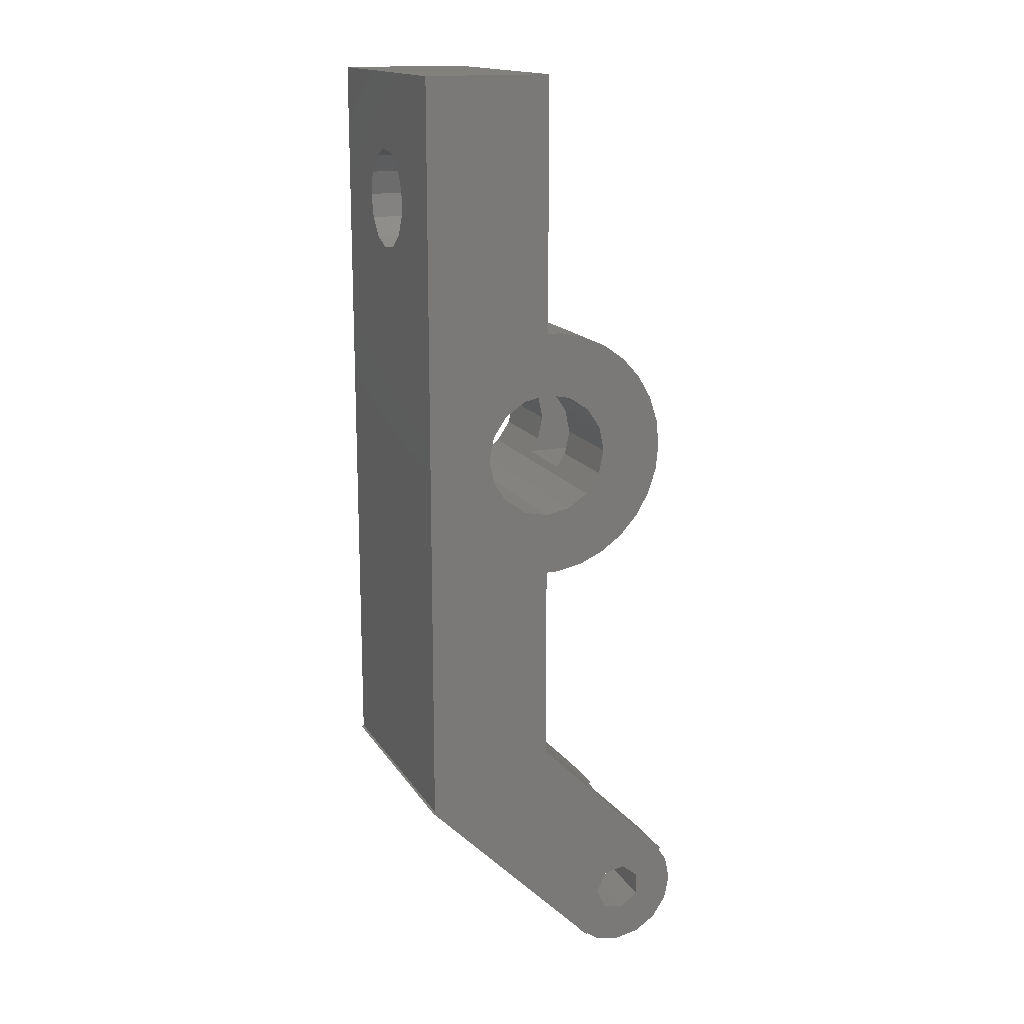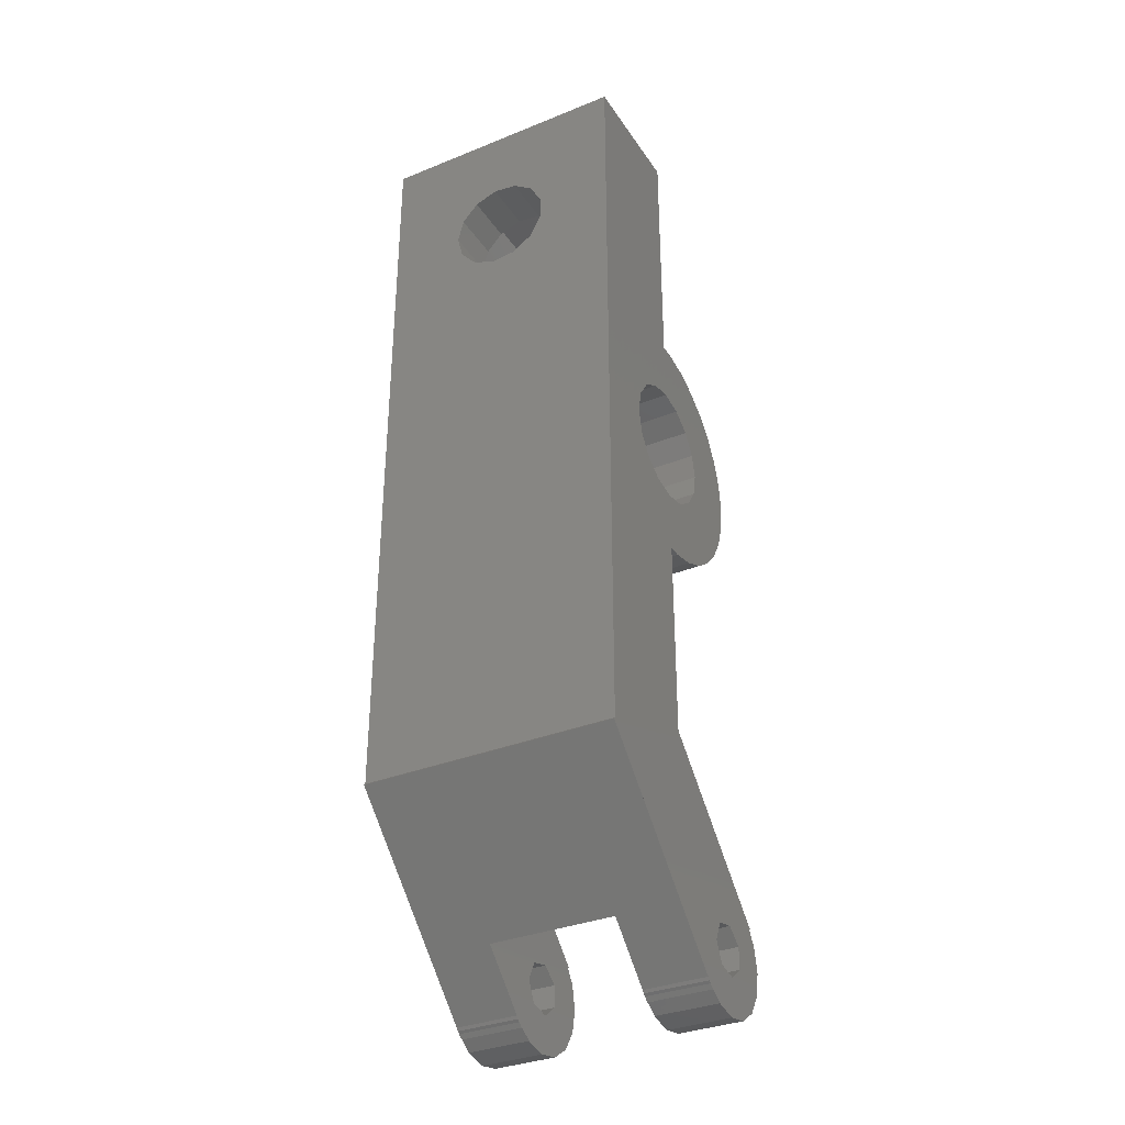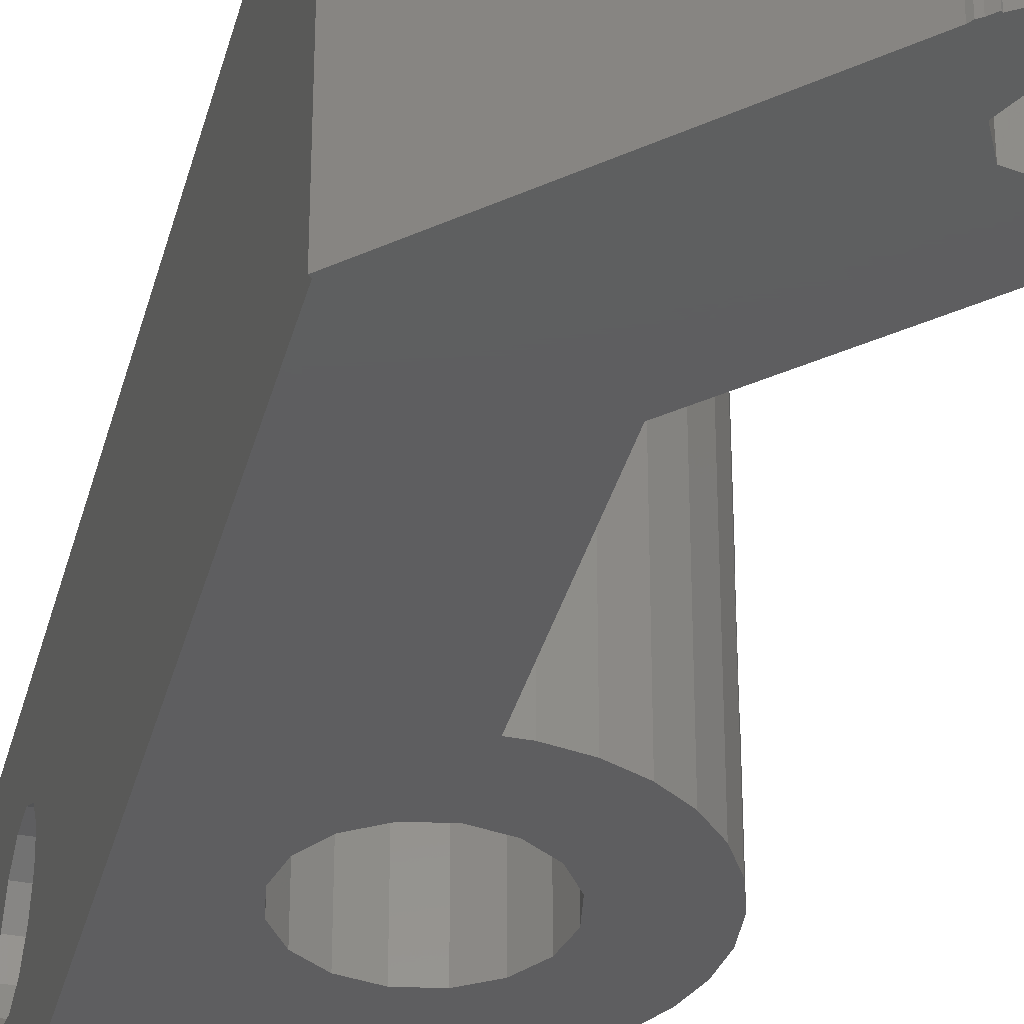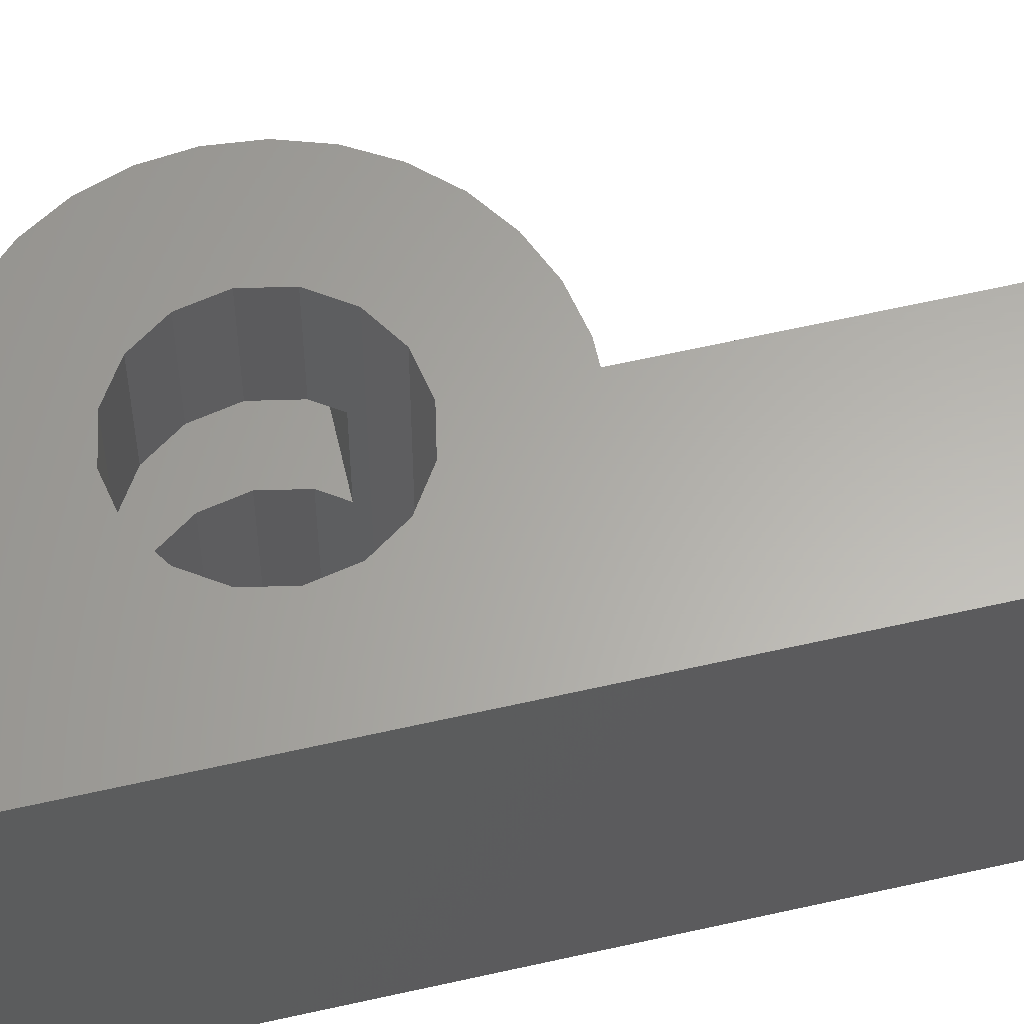
<metadata>
{"format":"stl","ext":"stl","renderer":"f3d","projection":"perspective","resolution":1024,"background":"white","views":[{"elev":16.0,"azim":-21.8,"up":"+Y"},{"elev":-34.0,"azim":-61.3,"up":"+Y"},{"elev":-35.8,"azim":-14.1,"up":"+Z"},{"elev":63.0,"azim":-102.9,"up":"+Z"}]}
</metadata>
<code>
# stl→obj: 269 verts, 554 faces
v 19.78 27.92 6.127e-15
v 20 30 6.214e-15
v 19.78 32.08 6.127e-15
v 18.09 35.88 5.451e-15
v 19.14 34.07 5.869e-15
v 16.69 37.43 4.893e-15
v 15 38.66 4.217e-15
v 13.09 39.51 3.455e-15
v 11.05 39.95 2.638e-15
v 10 39.95 2.22e-15
v 13.54 33.54 3.632e-15
v 10 35 2.22e-15
v 11.91 34.62 2.985e-15
v 14.62 28.09 4.065e-15
v 15 30 4.217e-15
v 13.54 26.46 3.632e-15
v 11.91 25.38 2.985e-15
v 10 20.05 2.22e-15
v 10 25 2.22e-15
v 11.05 20.05 2.638e-15
v 13.09 20.49 3.455e-15
v 15 21.34 4.217e-15
v 16.69 22.57 4.893e-15
v 18.09 24.12 5.451e-15
v 19.14 25.93 5.869e-15
v 14.62 31.91 4.065e-15
v 20 30 -7
v 19.78 32.08 -7
v 19.78 27.92 -7
v 19.48 27 -7
v 19.78 27.92 -20
v 19.78 27.92 -13
v 19.14 25.93 -20
v 19.48 27 -13
v 18.09 24.12 -20
v 16.69 22.57 -20
v 15 21.34 -20
v 13.09 20.49 -20
v 11.05 20.05 -20
v 8.955 20.05 -20
v 10 20.05 -20
v 10 4.142 2.22e-15
v 10 4.142 -20
v 15.75 -11.56 3.498e-15
v 14 -14 3.109e-15
v 16.31 -11.69 3.621e-15
v -0.1421 0.1421 -3.156e-17
v 0 60 0
v 5 30 1.11e-15
v 10 60 2.22e-15
v 15.75 -8.436 3.498e-15
v 15 -10 3.331e-15
v 17 -8.152 3.775e-15
v 17 -5 3.775e-15
v 18.91 -5.381 4.2e-15
v 20.54 -6.464 4.56e-15
v 21.07 -6.929 4.679e-15
v 20.94 -7.064 4.649e-15
v 0 0.2843 0
v 5.381 31.91 1.195e-15
v 6.464 33.54 1.435e-15
v 8.087 34.62 1.796e-15
v 8.087 25.38 1.796e-15
v 6.464 26.46 1.435e-15
v 5.381 28.09 1.195e-15
v 8.087 25.38 -20
v 10 25 -20
v 11.91 25.38 -20
v 13.54 26.46 -20
v 14.62 28.09 -20
v 13.89 27 -13
v 14.62 28.09 -13
v 13.89 27 -7
v 14.62 28.09 -7
v 15 30 -7
v 14.62 31.91 -7
v 13.54 33.54 -7
v 11.91 34.62 -7
v 10 35 -7
v 8.087 34.62 -20
v 10 35 -13
v 10 35 -20
v 10 50 -2
v 10 39.95 -7
v 10 43.07 -6
v 10 56.93 -6
v 10 60 -20
v 10 56.93 -14
v 10 50 -18
v 10 39.95 -20
v 10 39.95 -13
v 10 43.07 -14
v 11.05 39.95 -7
v 13.09 39.51 -7
v 15 38.66 -7
v 16.69 37.43 -7
v 18.09 35.88 -7
v 19.14 34.07 -7
v 20 30 -13
v 19.14 34.07 -13
v 19.78 32.08 -13
v 18.09 35.88 -13
v 16.69 37.43 -13
v 15 38.66 -13
v 13.09 39.51 -13
v 11.05 39.95 -13
v 13.54 33.54 -13
v 11.91 34.62 -13
v 14.62 31.91 -13
v 15 30 -13
v 20 30 -20
v 19.78 32.08 -20
v 6.91 20.49 -20
v 5 21.34 -20
v 3.309 22.57 -20
v 1.91 24.12 -20
v 6.464 26.46 -20
v 0.8645 25.93 -20
v 5.381 28.09 -20
v 0.2185 27.92 -20
v 5 30 -20
v 7.987e-15 30 -20
v 5.381 31.91 -20
v 0.2185 32.08 -20
v 6.464 33.54 -20
v 0.8645 34.07 -20
v 1.91 35.88 -20
v 3.309 37.43 -20
v 5 38.66 -20
v 6.91 39.51 -20
v 8.955 39.95 -20
v 11.05 39.95 -20
v 13.09 39.51 -20
v 15 38.66 -20
v 16.69 37.43 -20
v 18.09 35.88 -20
v 19.14 34.07 -20
v 14.62 31.91 -20
v 15 30 -20
v 13.54 33.54 -20
v 11.91 34.62 -20
v 13.32 -13.32 -20
v -0.1421 0.1421 -20
v 12.38 -11.91 -20
v 3.546e-15 0.2843 -20
v 3.546e-15 60 -20
v 12 -10 -20
v 21.07 -6.929 -20
v 17.45 -8.05 -20
v 17 -5 -20
v 15.09 -5.381 -20
v 13.46 -6.464 -20
v 18.8 -9.198 -20
v 18.8 -9.132 -20
v 12.38 -8.087 -20
v 17 -8.152 -20
v 21.07 -6.929 -5
v 16.43 -2.287 -5
v 16.43 -2.287 -15
v 21.07 -6.929 -15
v 13.32 -13.32 2.306e-15
v 9.358 -9.358 -5
v 13.32 -13.32 -5
v 13.32 -13.32 -15
v 9.358 -9.358 -15
v 13.68 -13.68 2.448e-15
v 13.68 -13.68 -5
v 14 -14 -5
v 1.859e-15 53.97 -10.48
v 1.085e-15 49.04 -6.116
v 1.085e-15 50.96 -6.116
v 1.242e-15 47.35 -7.006
v 2.483e-15 50 -14
v 2.401e-15 48.14 -13.54
v 1.522e-15 46.26 -8.582
v 1.859e-15 46.03 -10.48
v 2.176e-15 46.71 -12.27
v 2.401e-15 51.86 -13.54
v 2.176e-15 53.29 -12.27
v 1.522e-15 53.74 -8.582
v 1.242e-15 52.65 -7.006
v 20.94 -7.064 -5
v 21.62 -8.087 5.62e-15
v 21.62 -8.087 -5
v 20.54 -6.464 5.187e-15
v 18.91 -5.381 4.539e-15
v 21.62 -11.91 5.62e-15
v 22 -10 5.772e-15
v 18.8 -9.132 4.494e-15
v 17.45 -8.05 3.952e-15
v 17.45 -11.95 3.952e-15
v 18.8 -10.87 4.494e-15
v 14.06 -13.94 2.602e-15
v 16.31 -11.69 3.499e-15
v 15.09 -14.62 3.011e-15
v 17 -15 3.775e-15
v 18.91 -14.62 4.539e-15
v 20.54 -13.54 5.187e-15
v 15.75 -8.436 -5
v 17.45 -8.05 -5
v 15 -10 -5
v 15.75 -11.56 -5
v 17.45 -11.95 -5
v 14.06 -13.94 -5
v 4.1 43.07 -6
v 4.1 50 -2
v 4.1 43.07 -14
v 4.1 50 -18
v 4.1 56.93 -14
v 4.1 56.93 -6
v 13.46 -13.54 -15
v 13.46 -13.54 -20
v 22 -10 -20
v 21.62 -11.91 -20
v 21.62 -8.087 -20
v 20.54 -13.54 -20
v 18.91 -14.62 -20
v 17 -15 -20
v 15.09 -14.62 -20
v 17.45 -11.95 -20
v 15.75 -11.56 -20
v 15 -10 -20
v 15.75 -8.436 -20
v 20.94 -7.064 -20
v 18.8 -10.87 -20
v 17.45 -8.05 -15
v 15.75 -8.436 -15
v 18.8 -9.132 -15
v 18.8 -10.87 -15
v 20.94 -7.064 -15
v 18.91 -14.62 -15
v 20.54 -13.54 -15
v 21.62 -11.91 -15
v 21.62 -8.087 -15
v 22 -10 -15
v 13.68 -13.68 -15
v 14.06 -13.94 -15
v 14 -14 -15
v 17 -15 -15
v 15.09 -14.62 -15
v 15.75 -11.56 -15
v 15 -10 -15
v 17.45 -11.95 -15
v 15.09 -14.62 -5
v 13.46 -13.54 -5
v 18.8 -9.132 -5
v 18.8 -10.87 -5
v 22 -10 -5
v 21.62 -11.91 -5
v 20.54 -13.54 -5
v 18.91 -14.62 -5
v 17 -15 -5
v 13.46 -13.54 2.363e-15
v 4.1 52.65 -7.006
v 4.1 50.96 -6.116
v 4.1 49.04 -6.116
v 4.1 53.74 -8.582
v 4.1 53.97 -10.48
v 4.1 53.29 -12.27
v 4.1 51.86 -13.54
v 4.1 50 -14
v 4.1 48.14 -13.54
v 4.1 46.71 -12.27
v 4.1 46.03 -10.48
v 4.1 46.26 -8.582
v 4.1 47.35 -7.006
v 13.68 -13.68 -20
v 14.06 -13.94 -20
v 14 -14 -20
f 1 2 3
f 4 1 5
f 5 1 3
f 6 1 4
f 7 1 6
f 8 1 7
f 9 1 8
f 10 1 9
f 11 1 10
f 12 13 10
f 13 11 10
f 14 1 15
f 16 1 14
f 17 1 16
f 18 1 17
f 18 17 19
f 20 1 18
f 21 1 20
f 22 1 21
f 23 1 22
f 24 1 23
f 25 1 24
f 11 26 1
f 26 15 1
f 3 2 27
f 28 3 27
f 27 2 1
f 29 27 1
f 29 1 25
f 30 29 25
f 31 32 33
f 33 34 25
f 34 30 25
f 32 34 33
f 33 25 24
f 35 33 24
f 35 24 23
f 36 35 23
f 36 23 22
f 37 36 22
f 37 22 21
f 38 37 21
f 38 21 20
f 39 38 20
f 39 20 18
f 40 39 41
f 41 39 18
f 18 42 43
f 41 18 43
f 44 45 46
f 47 45 44
f 48 49 50
f 51 47 52
f 53 47 51
f 54 47 53
f 55 47 54
f 42 47 55
f 42 55 56
f 57 56 58
f 42 56 57
f 59 47 42
f 50 49 60
f 10 60 61
f 10 61 62
f 10 62 12
f 50 60 10
f 18 59 42
f 44 52 47
f 63 18 19
f 64 18 63
f 65 18 64
f 65 59 18
f 49 59 65
f 48 59 49
f 66 63 67
f 67 63 19
f 67 19 68
f 68 19 17
f 68 17 69
f 69 17 16
f 70 71 72
f 69 71 70
f 73 71 69
f 73 69 16
f 73 16 74
f 16 14 74
f 74 14 75
f 75 14 15
f 76 75 26
f 26 75 15
f 77 76 11
f 11 76 26
f 13 78 77
f 11 13 77
f 12 79 78
f 13 12 78
f 12 62 80
f 81 79 80
f 82 81 80
f 79 12 80
f 83 10 84
f 79 81 84
f 85 83 84
f 86 87 50
f 81 85 84
f 50 10 83
f 88 87 86
f 89 87 88
f 90 87 89
f 91 90 92
f 89 92 90
f 91 85 81
f 92 85 91
f 83 86 50
f 9 93 10
f 10 93 84
f 8 94 9
f 9 94 93
f 7 95 8
f 8 95 94
f 6 96 7
f 7 96 95
f 6 4 97
f 96 6 97
f 4 5 98
f 97 4 98
f 5 3 28
f 98 5 28
f 93 76 84
f 76 77 84
f 84 78 79
f 77 78 84
f 94 76 93
f 95 76 94
f 75 76 95
f 75 95 96
f 75 96 74
f 96 97 74
f 97 98 74
f 98 28 74
f 28 27 74
f 27 29 74
f 29 30 74
f 30 73 74
f 34 71 30
f 30 71 73
f 34 32 99
f 100 34 101
f 101 34 99
f 102 34 100
f 103 34 102
f 104 34 103
f 105 34 104
f 106 34 105
f 91 34 106
f 107 34 91
f 81 108 91
f 108 107 91
f 109 34 107
f 72 34 110
f 71 34 72
f 109 110 34
f 99 32 31
f 111 99 31
f 111 31 112
f 112 31 33
f 112 33 35
f 112 35 36
f 112 36 37
f 112 37 38
f 112 38 39
f 112 39 40
f 112 40 113
f 67 114 115
f 66 115 116
f 117 116 118
f 119 118 120
f 121 120 122
f 123 122 124
f 125 126 127
f 112 128 129
f 112 129 130
f 112 130 131
f 112 131 132
f 112 132 133
f 112 133 134
f 112 134 135
f 112 135 136
f 112 136 137
f 138 112 139
f 140 112 138
f 125 127 80
f 112 140 141
f 112 141 128
f 141 82 128
f 80 128 82
f 80 127 128
f 121 122 123
f 123 126 125
f 123 124 126
f 66 116 117
f 117 118 119
f 119 120 121
f 69 113 68
f 139 112 70
f 112 113 69
f 70 112 69
f 68 113 114
f 68 114 67
f 67 115 66
f 142 143 144
f 144 143 145
f 122 145 146
f 146 87 90
f 146 90 131
f 146 131 130
f 43 40 41
f 146 130 129
f 120 145 122
f 115 145 116
f 128 127 146
f 116 145 118
f 127 126 146
f 118 145 120
f 126 124 146
f 124 122 146
f 113 147 114
f 144 145 115
f 144 115 114
f 148 149 150
f 151 152 43
f 43 113 40
f 147 113 43
f 148 153 154
f 147 43 155
f 149 148 154
f 150 149 156
f 144 114 147
f 128 146 129
f 152 155 43
f 150 151 43
f 148 150 43
f 57 157 42
f 42 157 158
f 42 158 159
f 159 160 148
f 159 148 43
f 159 43 42
f 161 45 47
f 162 163 47
f 142 164 143
f 164 165 143
f 143 162 47
f 166 167 168
f 166 45 161
f 168 45 166
f 163 161 47
f 165 162 143
f 47 59 143
f 143 59 145
f 59 48 145
f 169 48 146
f 170 48 171
f 145 48 170
f 145 170 172
f 173 146 174
f 145 175 176
f 145 176 177
f 145 177 174
f 145 174 146
f 178 146 173
f 179 146 178
f 169 146 179
f 180 48 169
f 181 48 180
f 171 48 181
f 175 145 172
f 48 50 146
f 146 50 87
f 125 80 62
f 61 125 62
f 123 125 61
f 60 123 61
f 121 123 60
f 49 121 60
f 119 121 49
f 65 119 49
f 117 119 65
f 64 117 65
f 117 64 66
f 66 64 63
f 57 58 182
f 157 57 182
f 58 183 184
f 58 56 185
f 185 183 58
f 182 58 184
f 185 56 186
f 186 56 55
f 54 186 55
f 187 188 183
f 186 187 185
f 185 187 183
f 54 187 186
f 189 187 54
f 53 190 54
f 190 189 54
f 191 187 192
f 193 187 191
f 193 191 194
f 195 187 193
f 196 187 195
f 197 187 196
f 198 187 197
f 189 192 187
f 53 51 199
f 190 53 200
f 200 53 199
f 201 199 51
f 52 201 51
f 202 201 52
f 44 202 52
f 202 44 203
f 194 44 46
f 203 44 194
f 191 203 194
f 193 45 168
f 193 194 46
f 46 45 193
f 204 193 168
f 139 70 110
f 110 70 72
f 81 82 141
f 108 81 141
f 91 106 90
f 90 106 132
f 90 132 131
f 85 205 83
f 83 205 206
f 92 207 85
f 85 207 205
f 92 89 208
f 207 92 208
f 208 89 88
f 209 208 88
f 209 88 86
f 210 209 86
f 86 83 210
f 210 83 206
f 138 139 109
f 109 139 110
f 140 138 107
f 107 138 109
f 108 141 140
f 107 108 140
f 105 133 106
f 106 133 132
f 104 134 105
f 105 134 133
f 103 135 104
f 104 135 134
f 103 102 136
f 135 103 136
f 102 100 137
f 136 102 137
f 100 101 112
f 137 100 112
f 101 99 111
f 112 101 111
f 211 164 212
f 212 164 142
f 212 142 144
f 213 214 215
f 215 214 216
f 215 216 217
f 215 217 218
f 215 218 219
f 220 219 212
f 221 212 144
f 222 144 147
f 223 147 155
f 224 215 153
f 222 147 223
f 156 223 155
f 221 144 222
f 220 212 221
f 225 219 220
f 153 215 225
f 215 219 225
f 156 155 152
f 156 152 151
f 156 151 150
f 223 156 226
f 226 156 149
f 223 226 227
f 226 149 154
f 228 226 154
f 154 153 228
f 228 153 225
f 228 225 229
f 160 230 224
f 148 160 224
f 153 148 224
f 231 232 233
f 234 231 235
f 235 231 233
f 230 231 234
f 228 231 230
f 159 230 160
f 164 231 165
f 211 231 164
f 236 231 211
f 237 231 236
f 238 237 236
f 227 226 159
f 239 231 240
f 165 231 241
f 165 242 159
f 165 241 242
f 242 227 159
f 159 228 230
f 229 231 228
f 229 243 231
f 241 231 243
f 237 240 231
f 226 228 159
f 165 159 158
f 162 165 158
f 204 163 244
f 204 168 167
f 167 245 163
f 167 163 204
f 163 162 244
f 202 244 201
f 199 158 200
f 158 157 182
f 246 184 247
f 247 184 244
f 184 248 244
f 248 249 244
f 249 250 244
f 250 251 244
f 251 252 244
f 203 244 202
f 203 247 244
f 158 182 246
f 158 246 200
f 162 158 199
f 162 199 201
f 162 201 244
f 246 182 184
f 167 166 253
f 245 167 253
f 253 166 161
f 253 161 245
f 245 161 163
f 254 255 181
f 181 255 171
f 255 256 171
f 171 256 170
f 180 257 254
f 181 180 254
f 169 258 257
f 180 169 257
f 179 259 258
f 169 179 258
f 178 260 259
f 179 178 259
f 173 261 260
f 178 173 260
f 262 261 173
f 174 262 173
f 263 262 174
f 177 263 174
f 263 177 264
f 264 177 176
f 264 176 265
f 265 176 175
f 265 175 266
f 266 175 172
f 266 172 256
f 256 172 170
f 183 188 248
f 184 183 248
f 248 188 187
f 249 248 187
f 249 187 198
f 250 249 198
f 250 198 197
f 251 250 197
f 251 197 196
f 252 251 196
f 252 196 195
f 244 252 195
f 244 195 193
f 204 244 193
f 203 191 247
f 247 191 192
f 246 247 189
f 189 247 192
f 190 200 246
f 189 190 246
f 205 207 208
f 263 205 208
f 206 205 210
f 258 259 209
f 210 205 255
f 210 255 254
f 210 257 209
f 210 254 257
f 209 259 208
f 259 260 208
f 260 261 208
f 261 262 208
f 265 266 205
f 262 263 208
f 264 205 263
f 256 205 266
f 255 205 256
f 257 258 209
f 264 265 205
f 219 240 237
f 267 219 268
f 268 219 237
f 212 219 267
f 211 267 236
f 212 267 211
f 234 235 213
f 215 234 213
f 230 234 215
f 224 230 215
f 225 220 229
f 229 220 243
f 221 241 220
f 220 241 243
f 221 222 242
f 241 221 242
f 222 223 227
f 242 222 227
f 218 239 240
f 219 218 240
f 231 239 218
f 217 231 218
f 232 231 217
f 216 232 217
f 233 232 216
f 214 233 216
f 235 233 214
f 213 235 214
f 237 238 269
f 268 237 269
f 269 238 236
f 267 269 236
f 268 269 267

</code>
